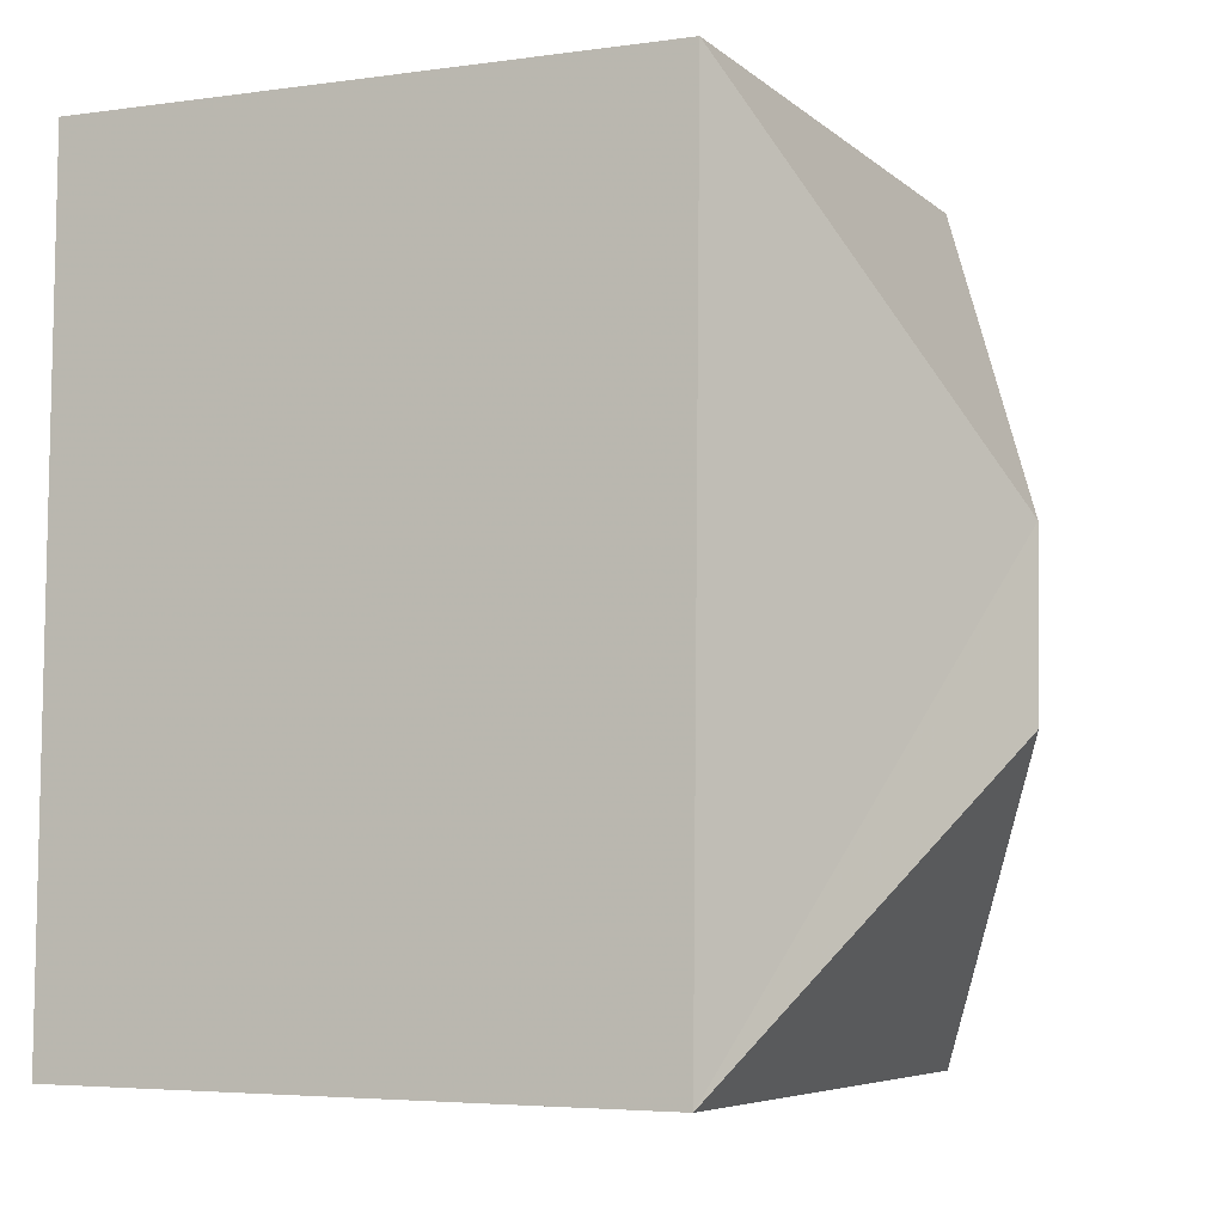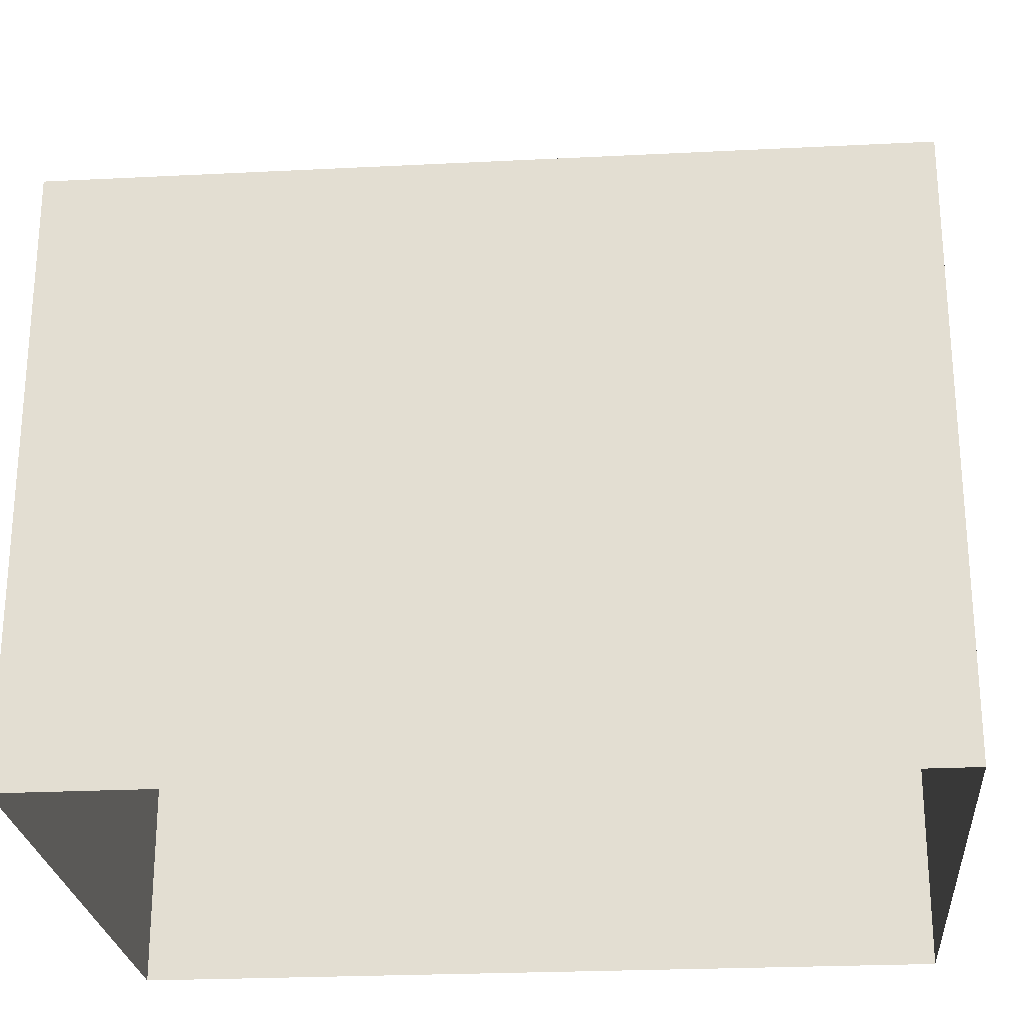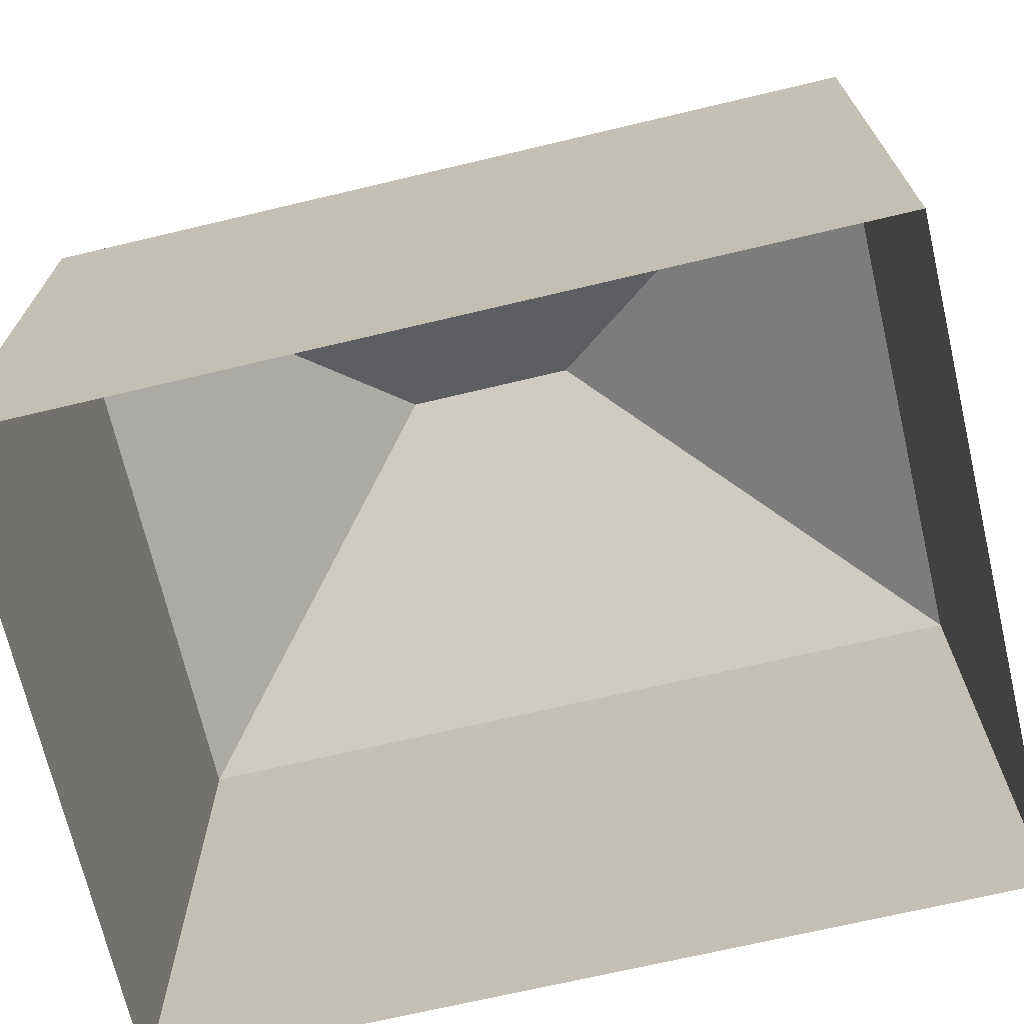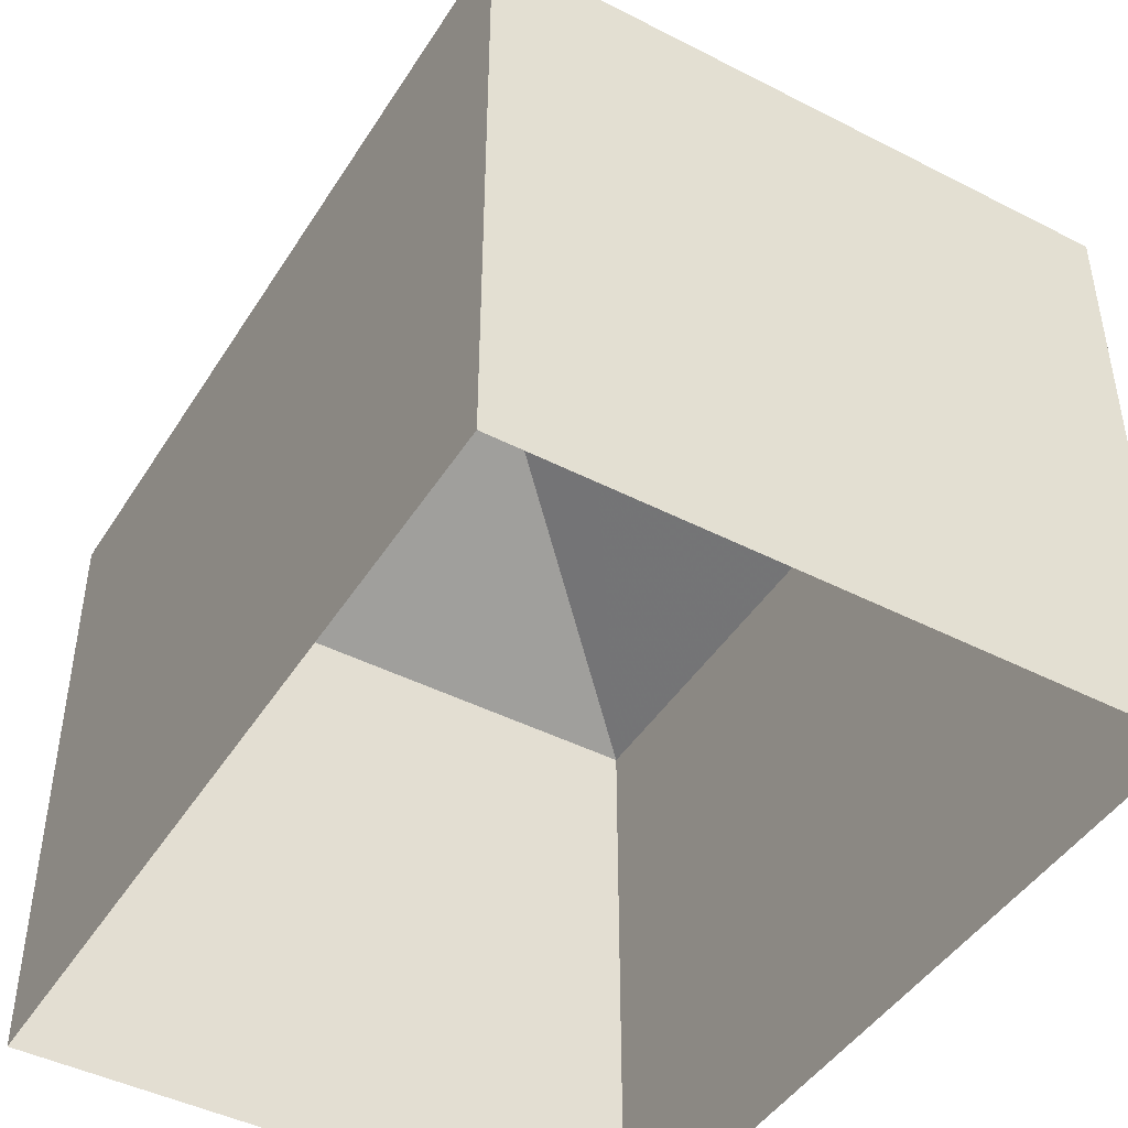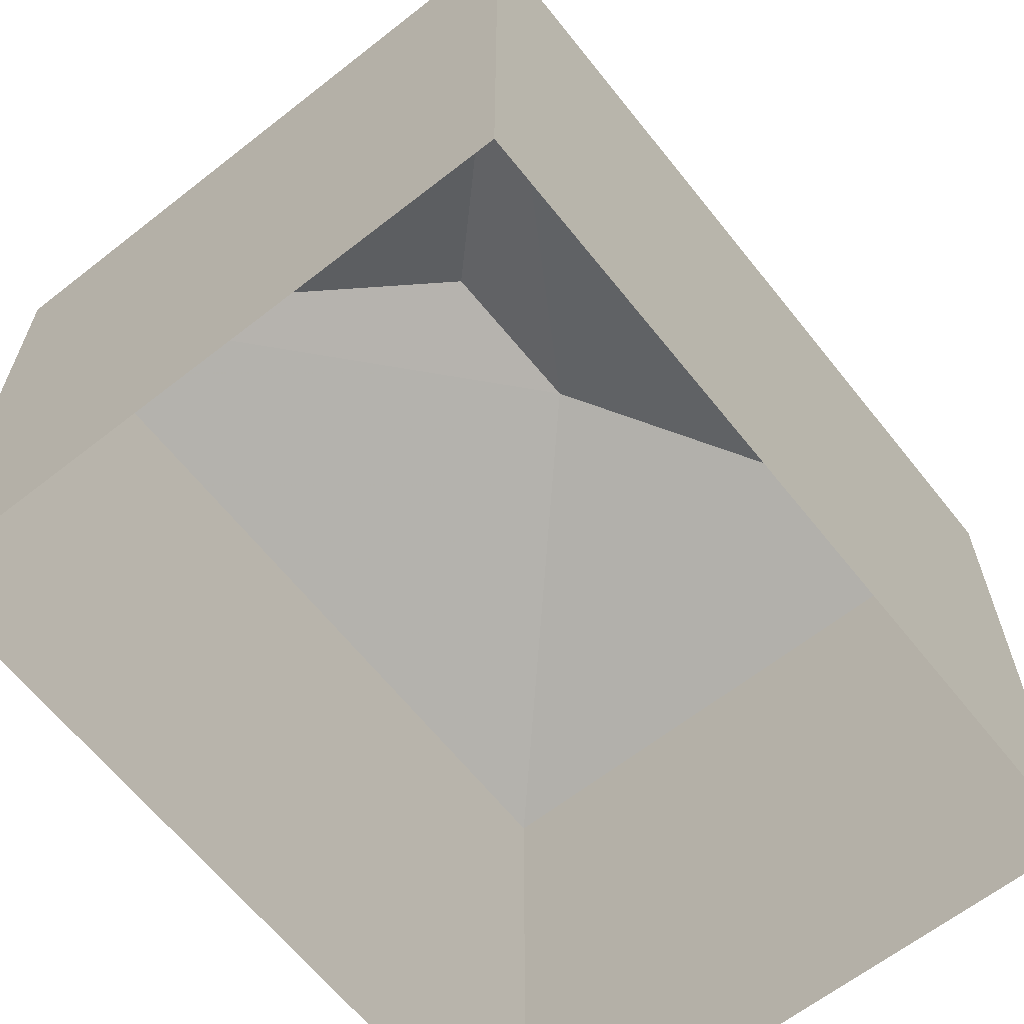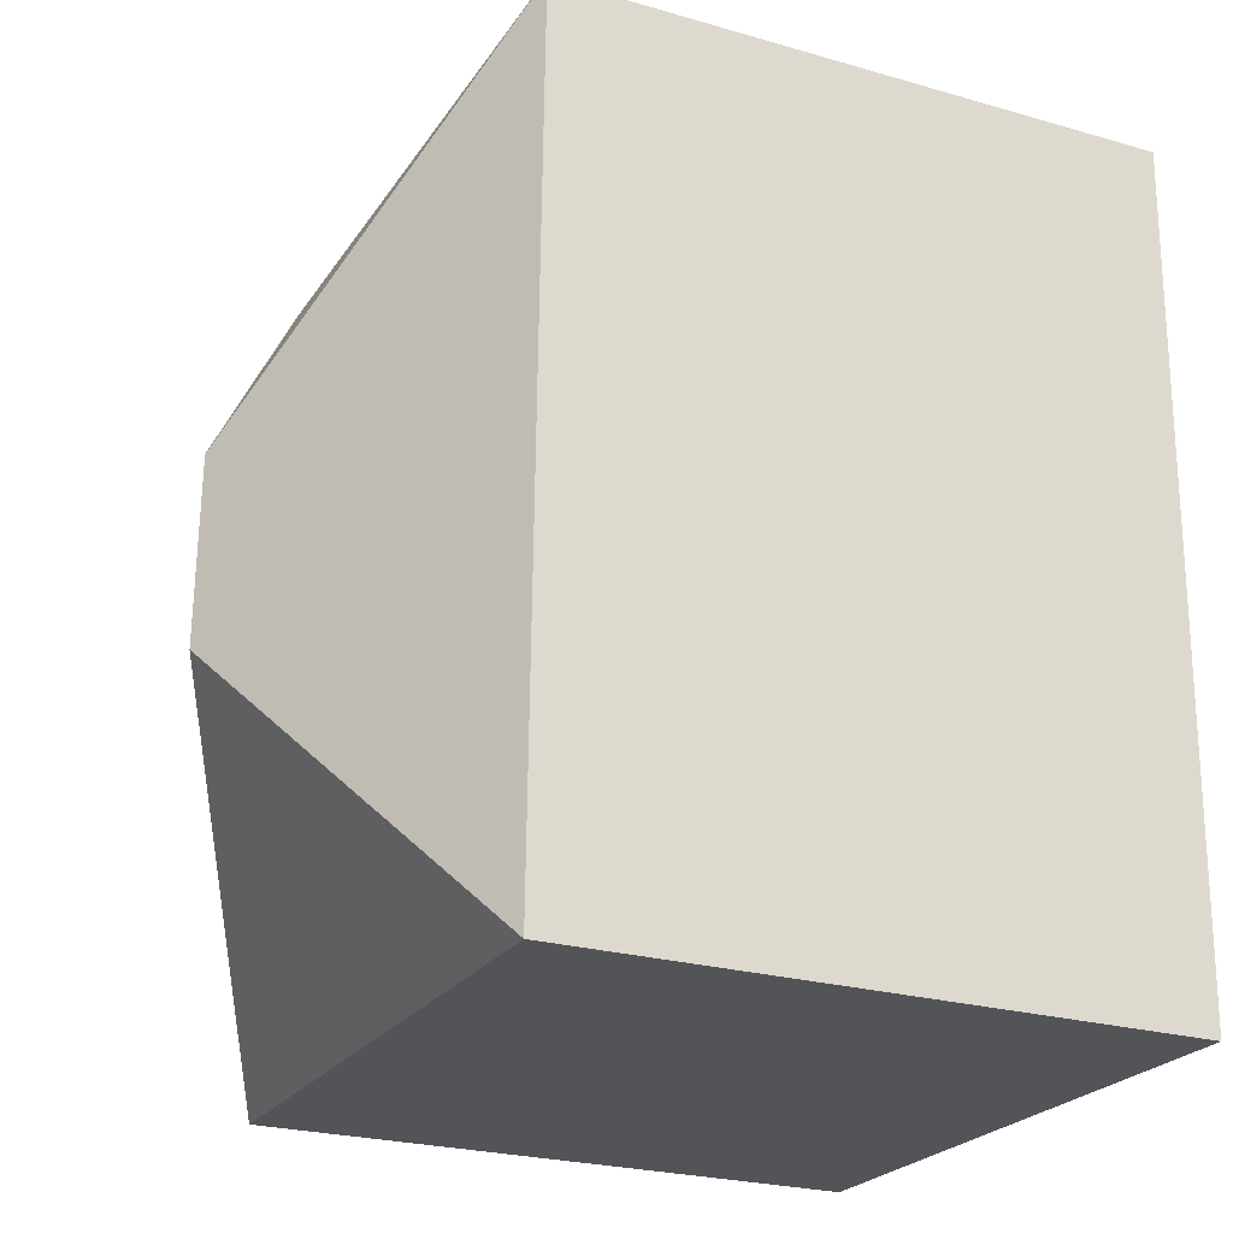
<metadata>
{"format":"obj","ext":"obj","renderer":"f3d","projection":"perspective","resolution":1024,"background":"white","views":[{"elev":-4.5,"azim":-65.5,"up":"+Y"},{"elev":-24.9,"azim":-86.5,"up":"+Z"},{"elev":-70.2,"azim":101.9,"up":"+Z"},{"elev":-45.2,"azim":148.2,"up":"+Z"},{"elev":-63.5,"azim":37.0,"up":"+Z"},{"elev":-24.8,"azim":65.0,"up":"+Y"}]}
</metadata>
<code>
v -3.72e+05 -1.04e+05 30.95
v -3.72e+05 -1.04e+05 30.95
v -3.72e+05 -1.04e+05 30.95
v -3.72e+05 -1.04e+05 30.95
v -3.72e+05 -1.04e+05 39.57
v -3.72e+05 -1.04e+05 37.62
v -3.72e+05 -1.04e+05 37.62
v -3.72e+05 -1.04e+05 39.57
v -3.72e+05 -1.04e+05 37.62
v -3.72e+05 -1.04e+05 37.62
f 1 2 3
f 4 1 3
f 5 6 7
f 8 6 5
f 8 9 6
f 7 10 8
f 5 7 8
f 8 10 9
f 7 1 4
f 10 7 4
f 9 4 3
f 9 10 4
f 6 2 1
f 7 6 1
f 6 3 2
f 6 9 3

</code>
